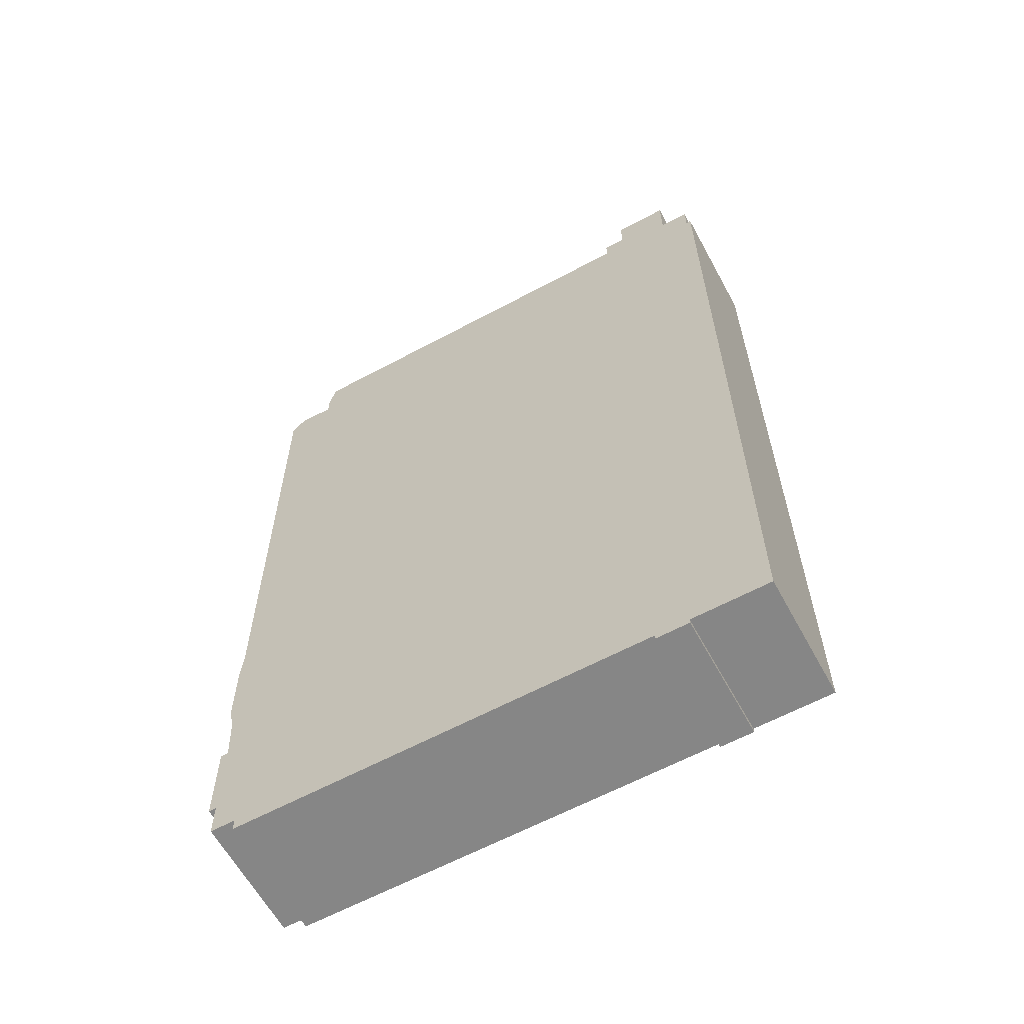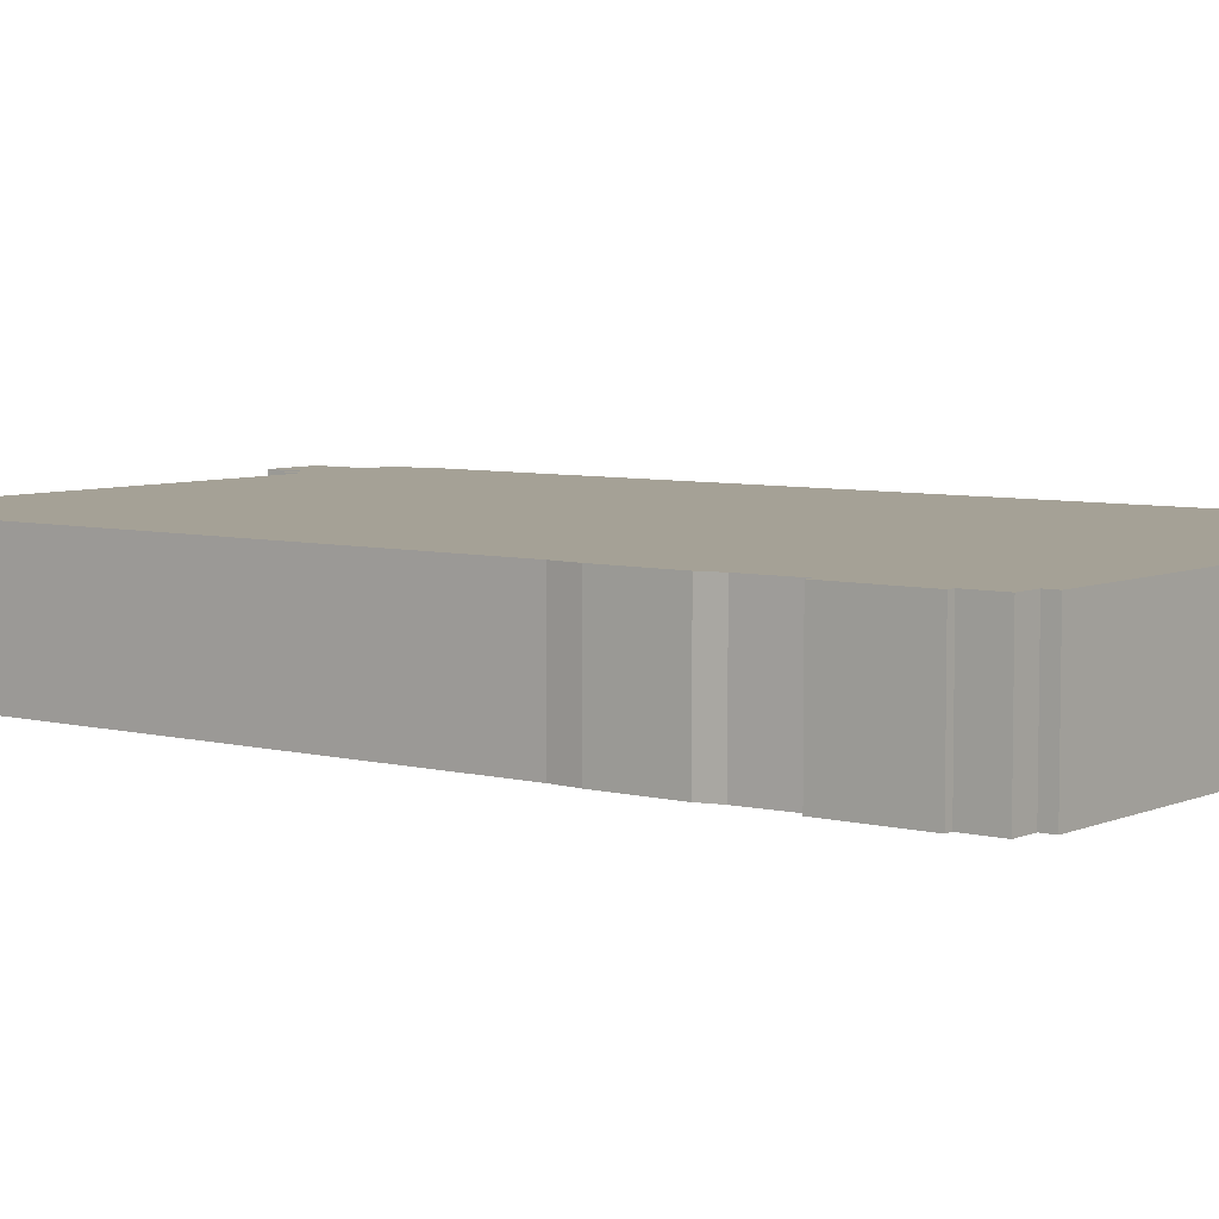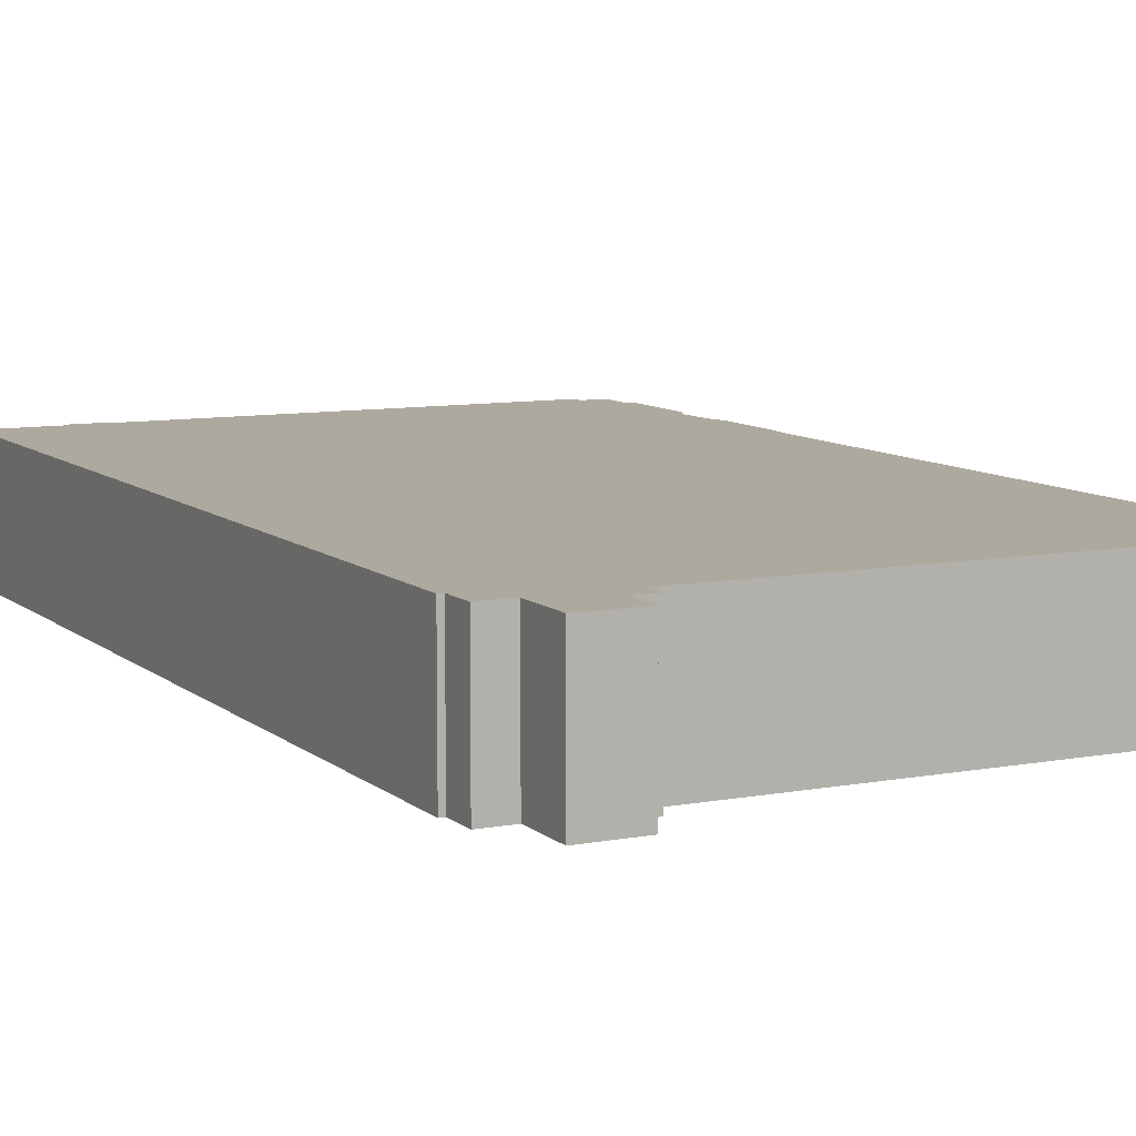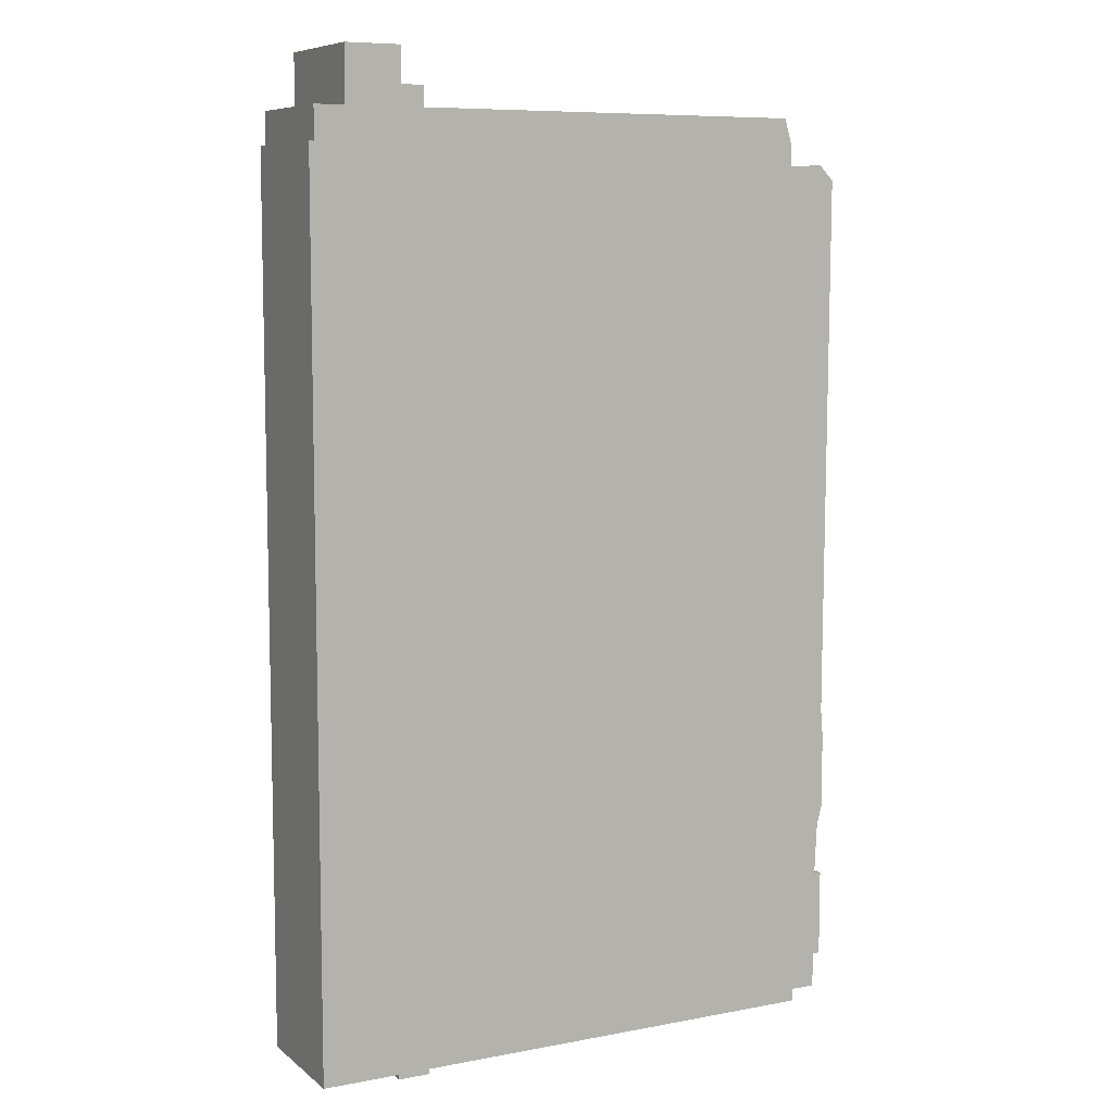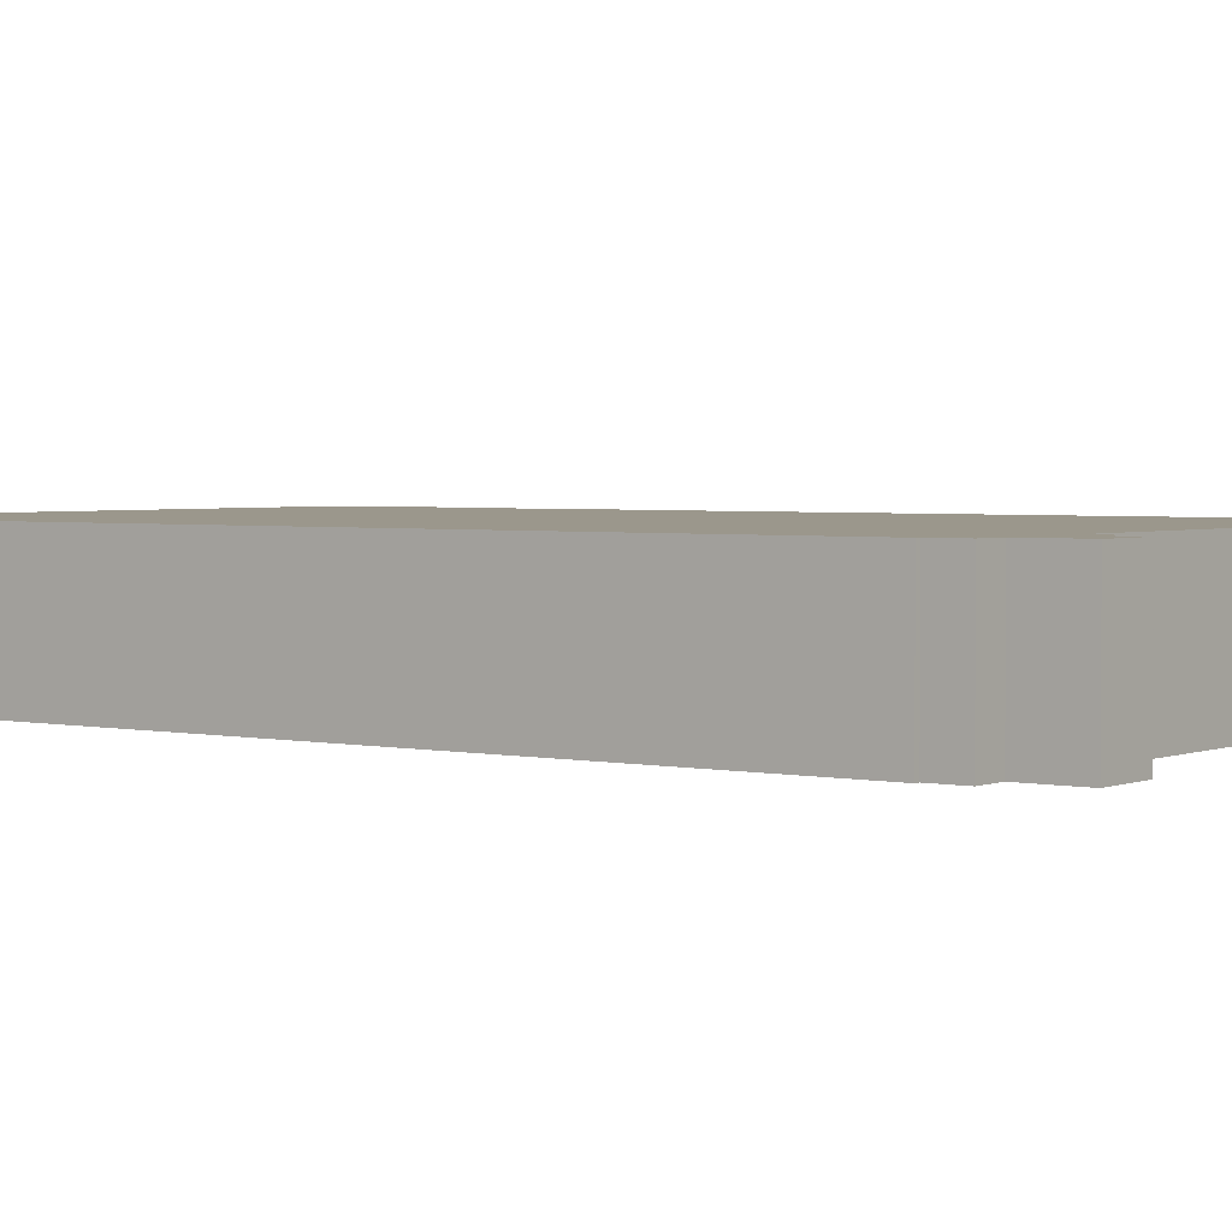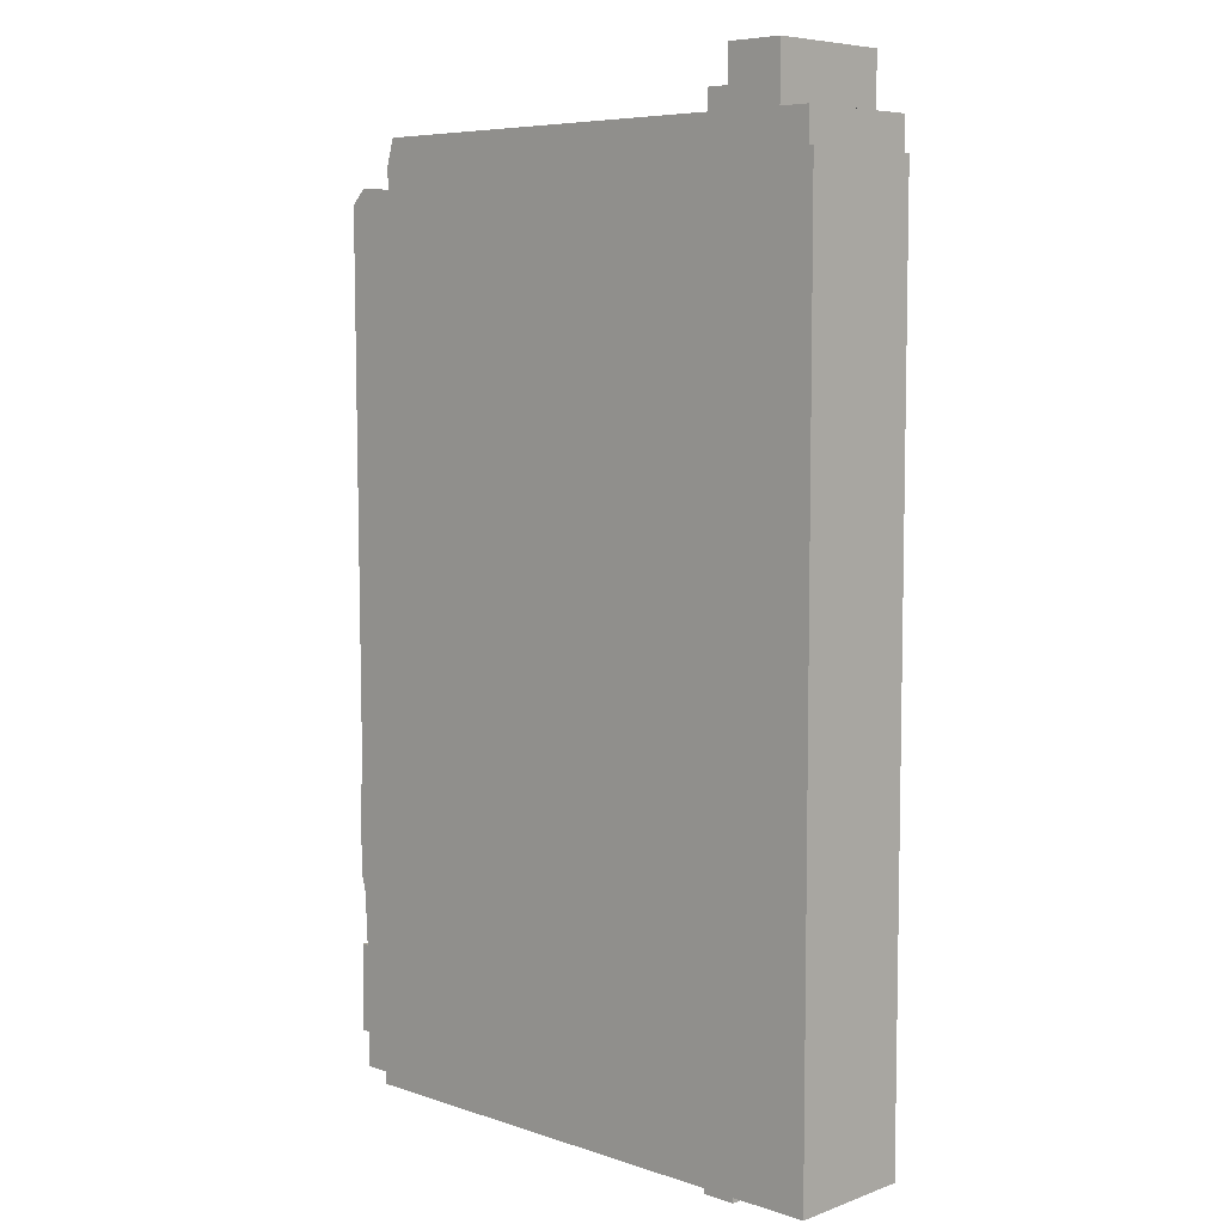
<metadata>
{"format":"obj","ext":"obj","renderer":"f3d","projection":"perspective","resolution":1024,"background":"white","views":[{"elev":-62.2,"azim":28.6,"up":"+Y"},{"elev":6.1,"azim":-52.1,"up":"+Z"},{"elev":9.0,"azim":153.3,"up":"+Z"},{"elev":8.1,"azim":152.4,"up":"+Y"},{"elev":2.8,"azim":126.8,"up":"+Z"},{"elev":6.7,"azim":43.9,"up":"+Y"}]}
</metadata>
<code>
g sbg_cityforest_sf_graybuilding17
v 0.78 3.76 0
v 0.69 3.76 0
v 0.69 3.68 0
v -0.88 3.68 0
v -0.91 3.58 0
v -0.91 3.49 0
v -1.05 3.5 0
v -1.11 3.44 0
v -1.1 1.26 0
v -1.11 1.15 0
v -1.11 0.85 0
v -1.09 0.77 0
v -1.08 0.56 0
v -1.11 0.56 0
v -1.11 0.21 0
v -1.08 0.21 0
v -1.08 0.07 0
v -0.98 0.07 0
v -0.98 0.02 0
v 0.7 0.02 0
v 0.7 0 0
v 0.83 0 0
v 0.83 0.02 0
v 1.14 0.02 0
v 1.14 3.55 0
v 1.12 3.55 0
v 1.12 3.68 0
v 1 3.68 0
v 1 3.9 0
v 0.78 3.9 0
v 0.78 3.76 0.5
v 0.69 3.76 0.5
v 0.69 3.68 0.5
v -0.88 3.68 0.5
v -0.91 3.58 0.5
v -0.91 3.49 0.5
v -1.05 3.5 0.5
v -1.11 3.44 0.5
v -1.1 1.26 0.5
v -1.11 1.15 0.5
v -1.11 0.85 0.5
v -1.09 0.77 0.5
v -1.08 0.56 0.5
v -1.11 0.56 0.5
v -1.11 0.21 0.5
v -1.08 0.21 0.5
v -1.08 0.07 0.5
v -0.98 0.07 0.5
v -0.98 0.02 0.5
v 0.7 0.02 0.5
v 0.7 0 0.5
v 0.83 0 0.5
v 0.83 0.02 0.5
v 1.14 0.02 0.5
v 1.14 3.55 0.5
v 1.12 3.55 0.5
v 1.12 3.68 0.5
v 1 3.68 0.5
v 1 3.9 0.5
v 0.78 3.9 0.5
g sbg_cityforest_sf_graybuilding17_0
f 30 29 1
f 28 27 26
f 29 28 1
f 26 25 24
f 3 28 26
f 26 24 23
f 1 28 3
f 22 21 20
f 20 19 18
f 18 17 16
f 16 14 13
f 16 15 14
f 18 16 13
f 20 18 13
f 26 23 20
f 13 12 20
f 12 11 10
f 12 10 20
f 10 9 20
f 9 26 20
f 8 6 9
f 7 6 8
f 6 3 9
f 4 3 6
f 5 4 6
f 3 26 9
f 2 1 3
f 22 20 23
f 30 59 29
f 59 30 60
f 1 60 30
f 60 1 31
f 27 56 26
f 56 27 57
f 28 57 27
f 57 28 58
f 29 58 28
f 58 29 59
f 25 54 24
f 54 25 55
f 26 55 25
f 55 26 56
f 24 53 23
f 53 24 54
f 21 50 20
f 50 21 51
f 22 51 21
f 51 22 52
f 19 48 18
f 48 19 49
f 20 49 19
f 49 20 50
f 17 46 16
f 46 17 47
f 18 47 17
f 47 18 48
f 14 43 13
f 43 14 44
f 15 44 14
f 44 15 45
f 16 45 15
f 45 16 46
f 13 42 12
f 42 13 43
f 11 40 10
f 40 11 41
f 12 41 11
f 41 12 42
f 10 39 9
f 39 10 40
f 9 38 8
f 38 9 39
f 7 36 6
f 36 7 37
f 8 37 7
f 37 8 38
f 4 33 3
f 33 4 34
f 5 34 4
f 34 5 35
f 6 35 5
f 35 6 36
f 2 31 1
f 31 2 32
f 3 32 2
f 32 3 33
f 23 52 22
f 52 23 53
f 31 59 60
f 56 57 58
f 31 58 59
f 54 55 56
f 56 58 33
f 53 54 56
f 33 58 31
f 50 51 52
f 48 49 50
f 46 47 48
f 43 44 46
f 44 45 46
f 43 46 48
f 43 48 50
f 50 53 56
f 50 42 43
f 40 41 42
f 50 40 42
f 50 39 40
f 50 56 39
f 39 36 38
f 38 36 37
f 39 33 36
f 36 33 34
f 36 34 35
f 39 56 33
f 33 31 32
f 53 50 52

</code>
